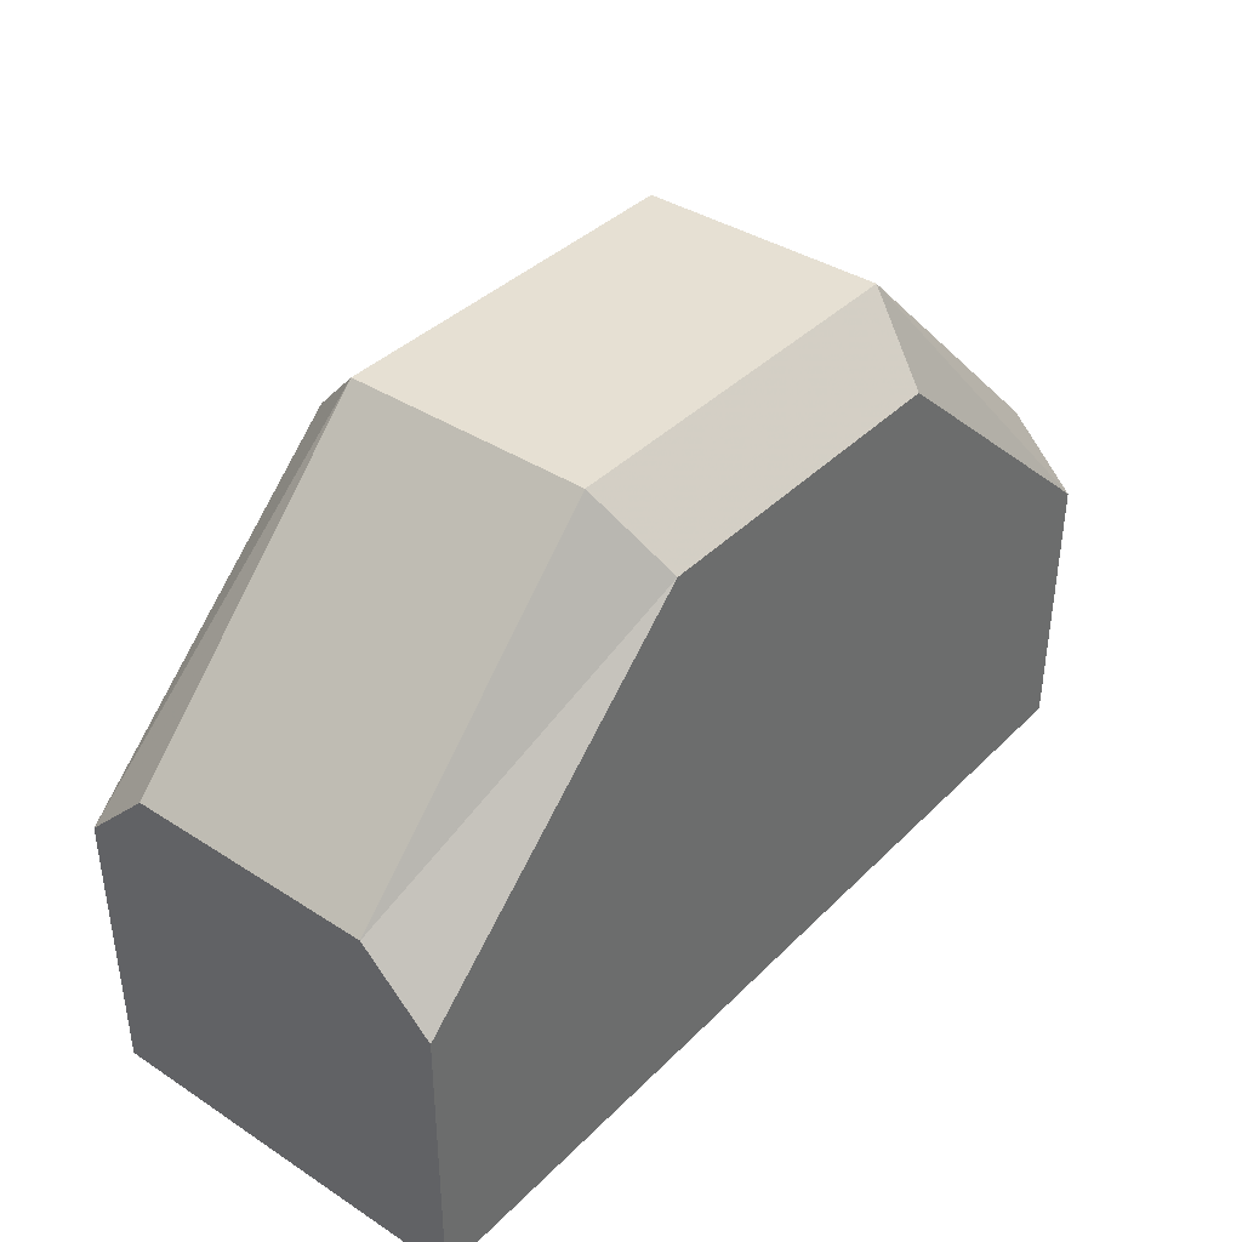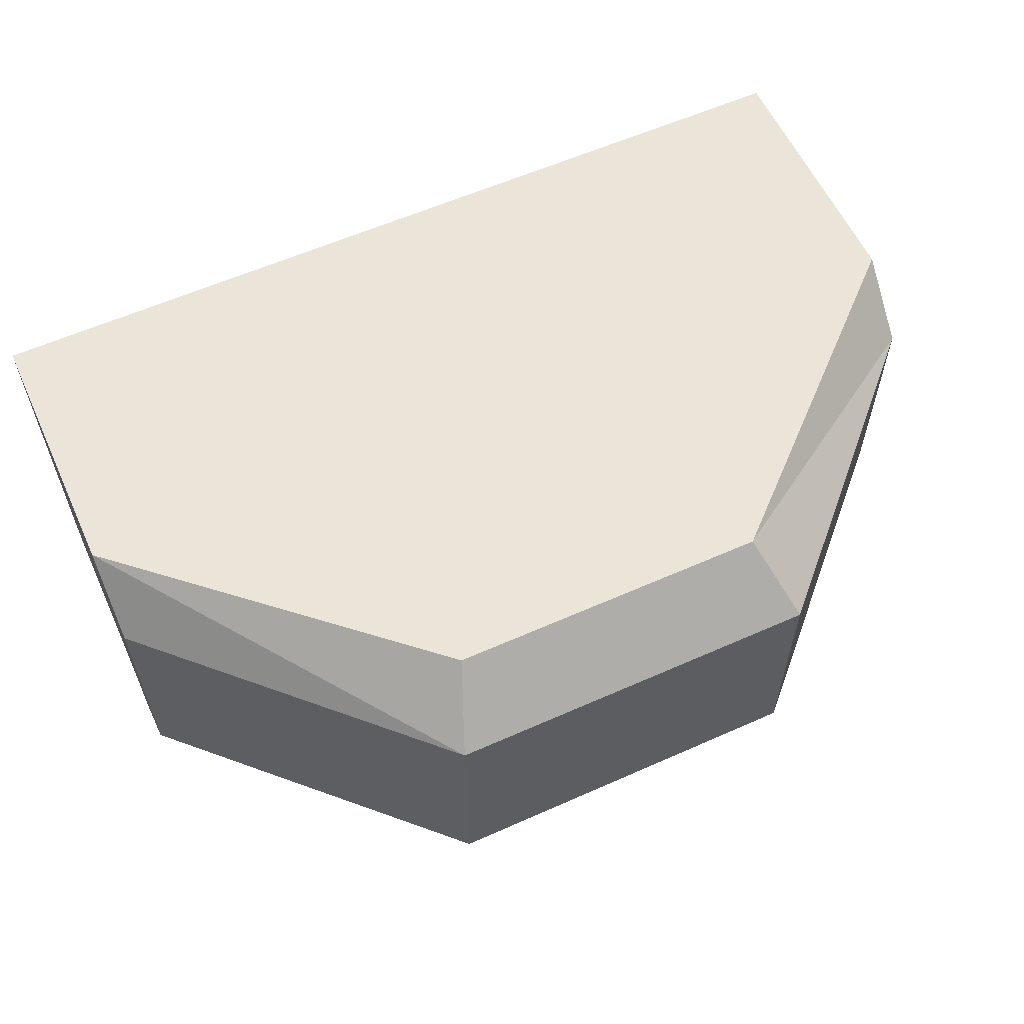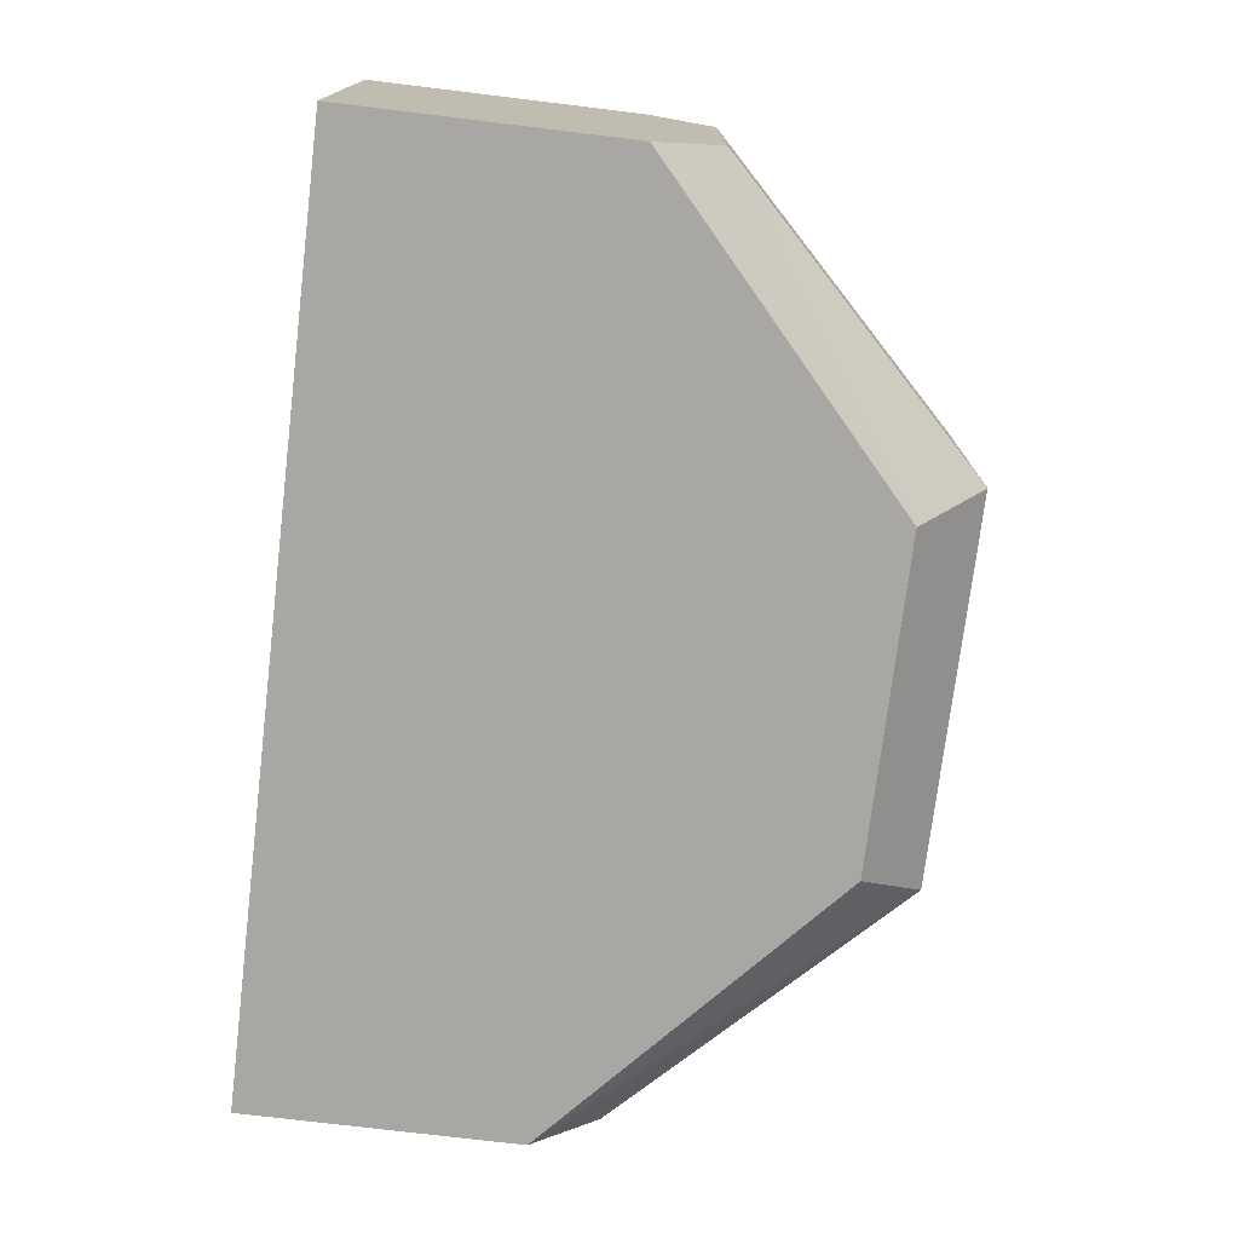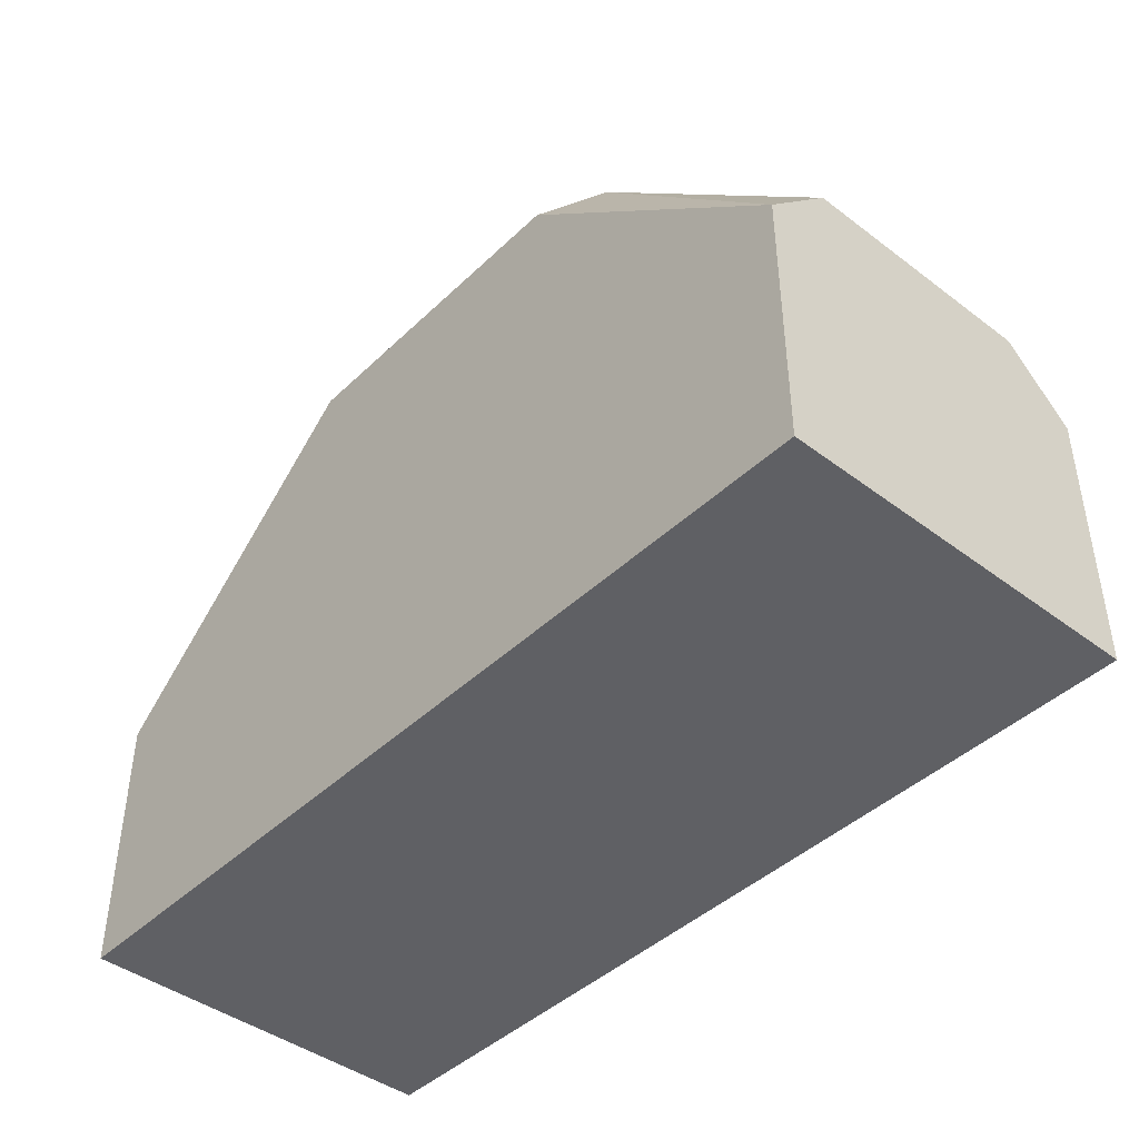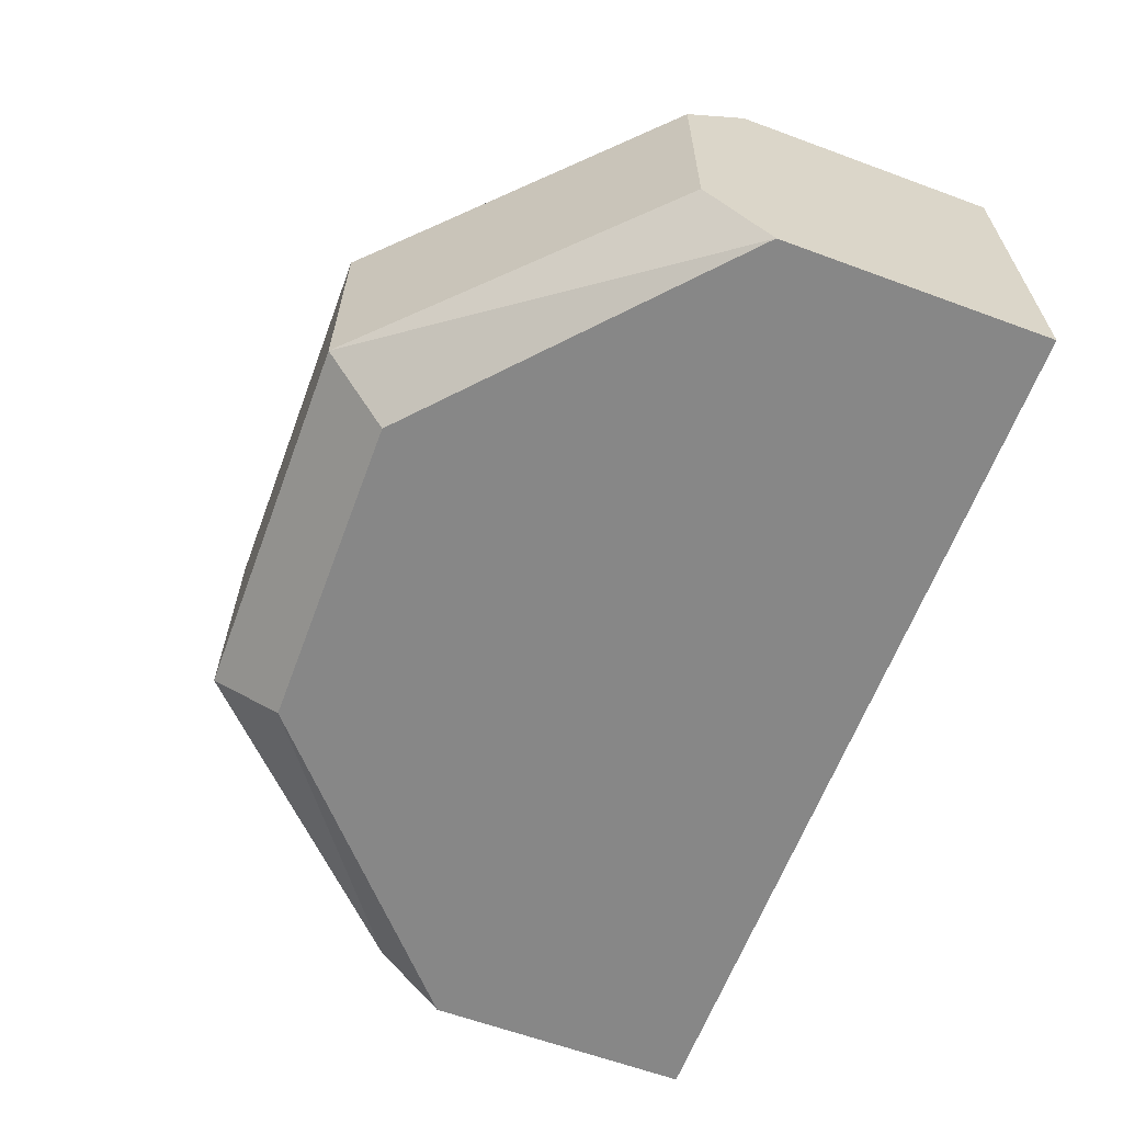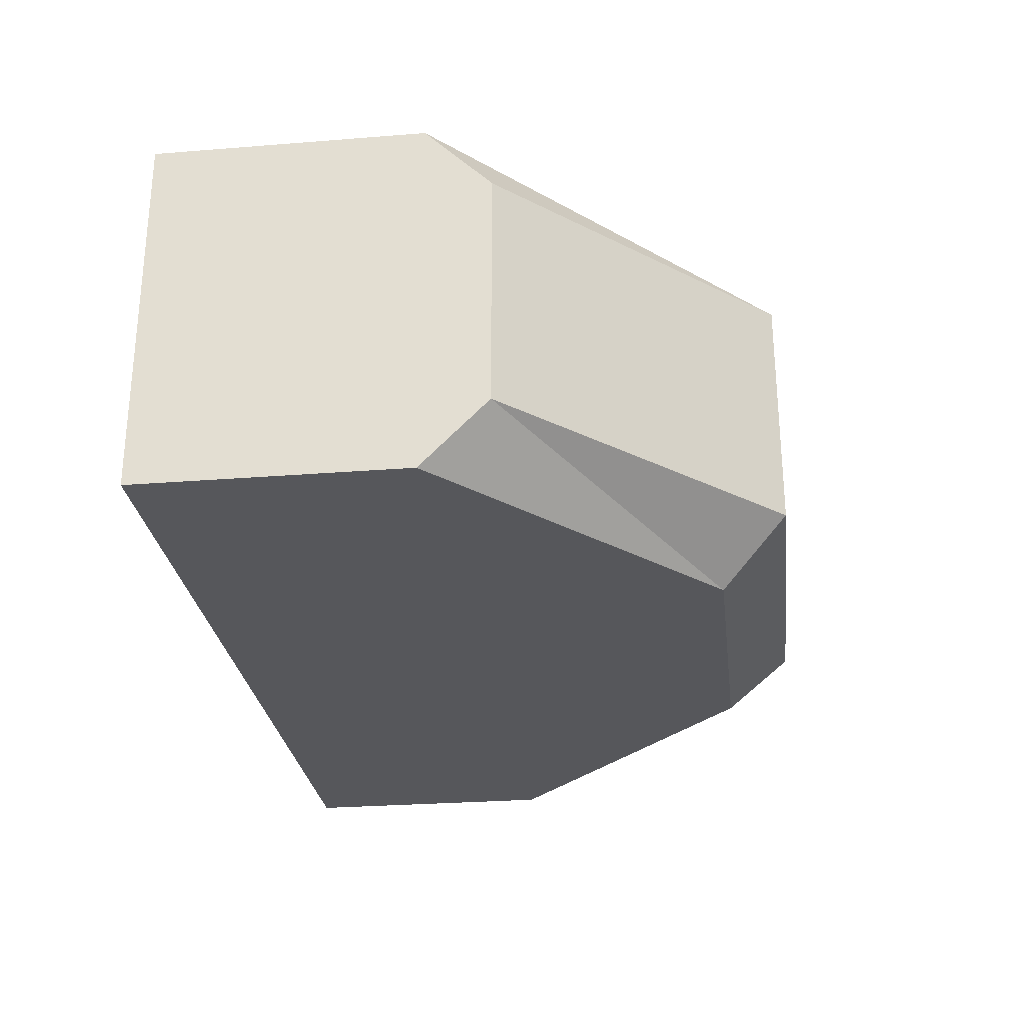
<metadata>
{"format":"obj","ext":"obj","renderer":"f3d","projection":"perspective","resolution":1024,"background":"white","views":[{"elev":38.4,"azim":-50.9,"up":"+Y"},{"elev":59.2,"azim":155.4,"up":"+Z"},{"elev":-74.6,"azim":83.1,"up":"+Z"},{"elev":-43.2,"azim":-131.8,"up":"+Y"},{"elev":-62.4,"azim":-110.5,"up":"+Z"},{"elev":-27.3,"azim":97.0,"up":"+Z"}]}
</metadata>
<code>
v  -12.18 -6.981 -5
v  12.18 -6.981 -5
v  -12.18 0.2979 -5
v  12.18 0.2979 -5
v  -12.18 -6.981 5
v  12.18 -6.981 5
v  -12.18 2.085 3.213
v  5.084 9.185 3.213
v  -5.084 9.185 -3.213
v  4.344 7.398 -5
v  -4.344 7.398 5
v  12.18 2.085 3.213
v  -12.18 2.085 -3.213
v  12.18 2.085 -3.213
v  -12.18 0.2979 5
v  4.344 7.398 5
v  -4.344 7.398 -5
v  5.084 9.185 -3.213
v  -5.084 9.185 3.213
v  12.18 0.2979 5
g Box003
f 1 3 17
f 17 10 4
f 1 17 4
f 1 4 2
f 6 20 16
f 5 6 16
f 16 11 15
f 5 16 15
f 1 2 6
f 6 5 1
f 2 4 14
f 14 12 20
f 2 14 20
f 2 20 6
f 18 9 19
f 19 8 18
f 3 1 5
f 5 15 7
f 3 5 7
f 13 3 7
f 14 18 8
f 8 12 14
f 9 13 7
f 7 19 9
f 17 9 18
f 18 10 17
f 16 8 19
f 19 11 16
f 9 17 3
f 3 13 9
f 14 4 10
f 10 18 14
f 7 15 11
f 11 19 7
f 8 16 20
f 20 12 8

</code>
